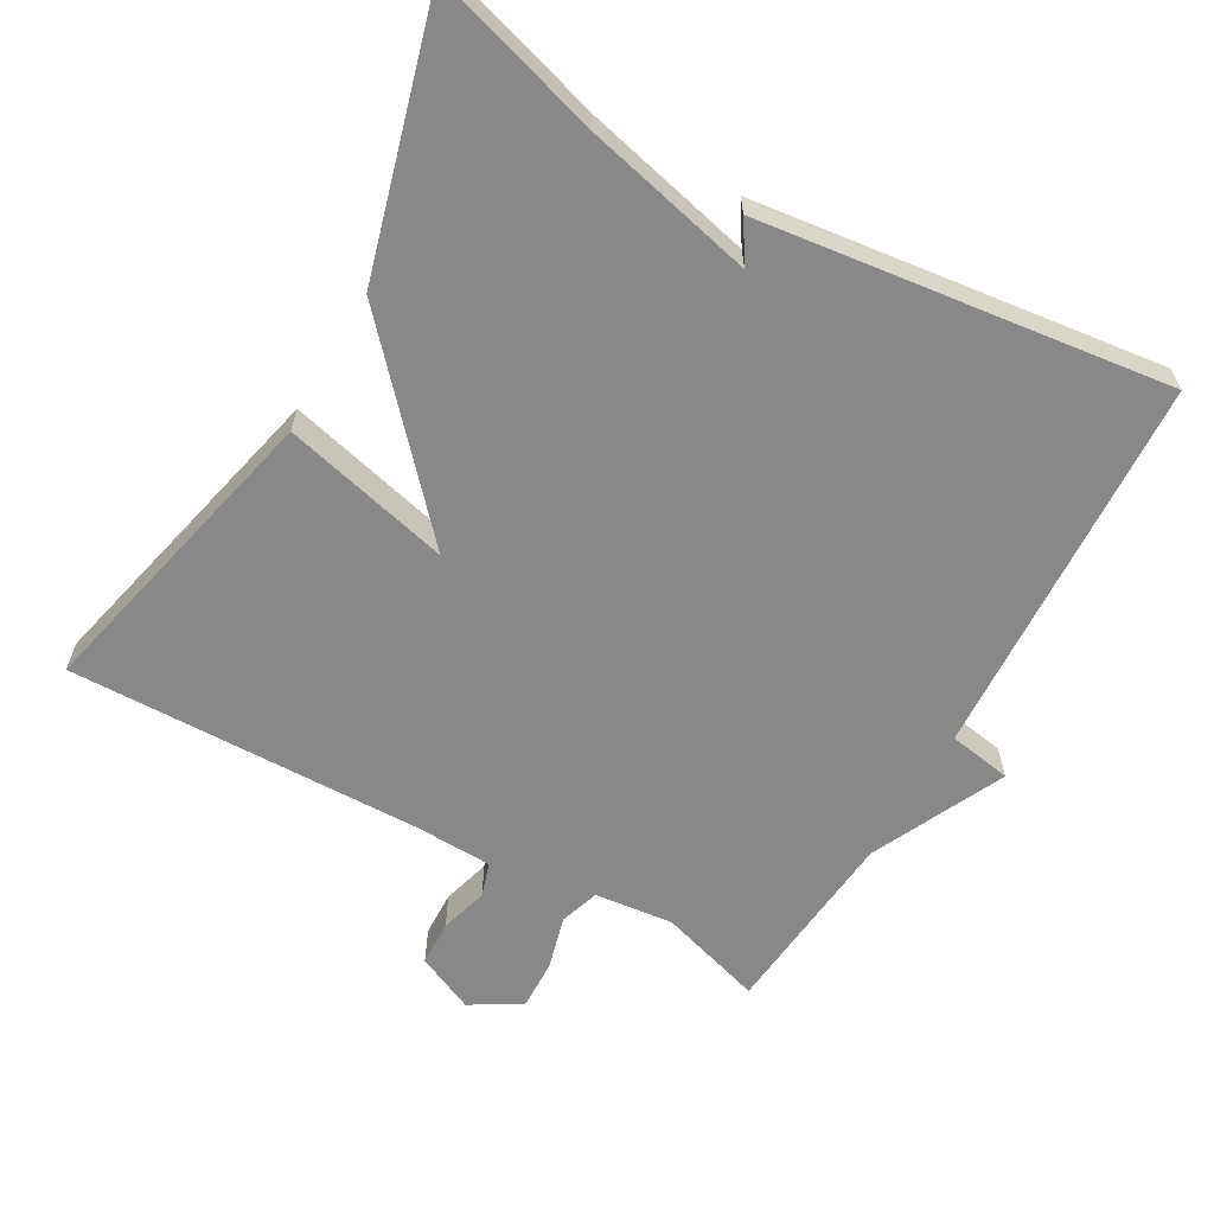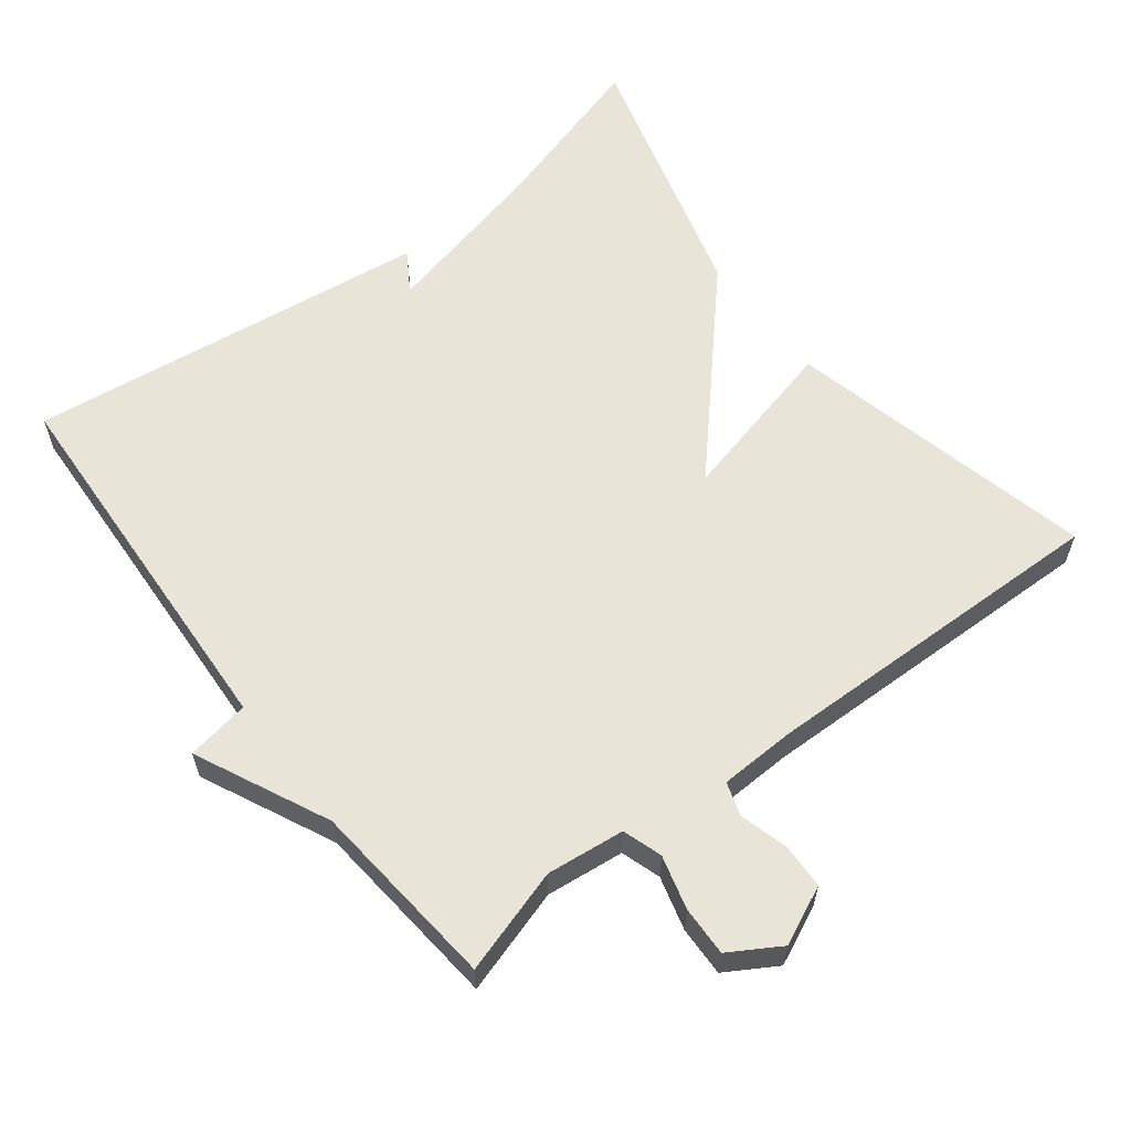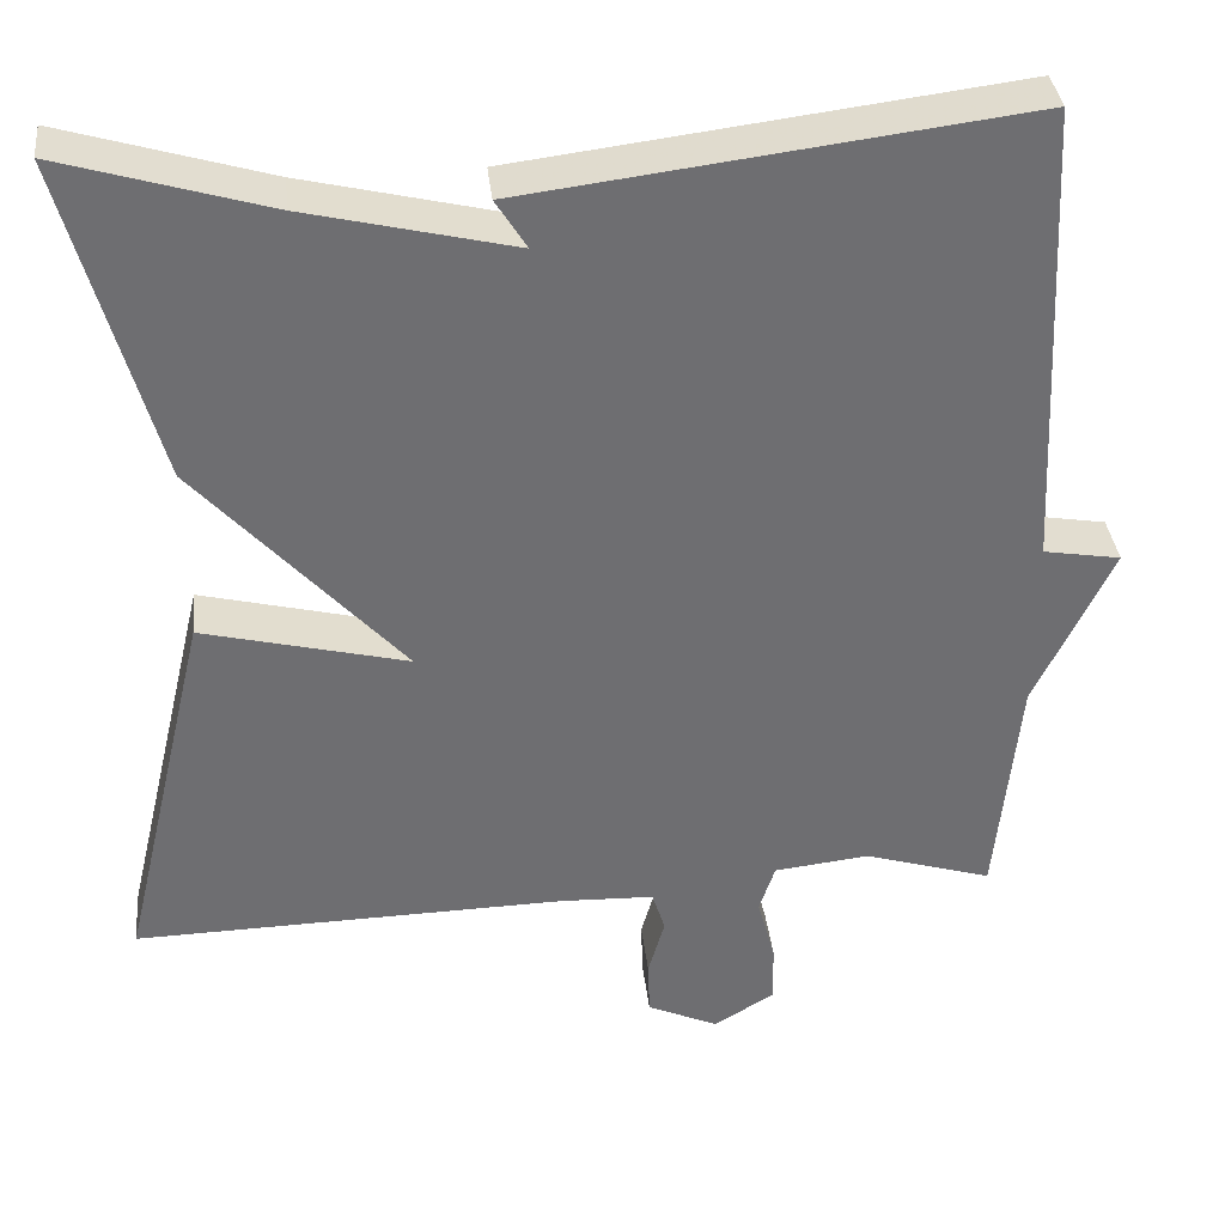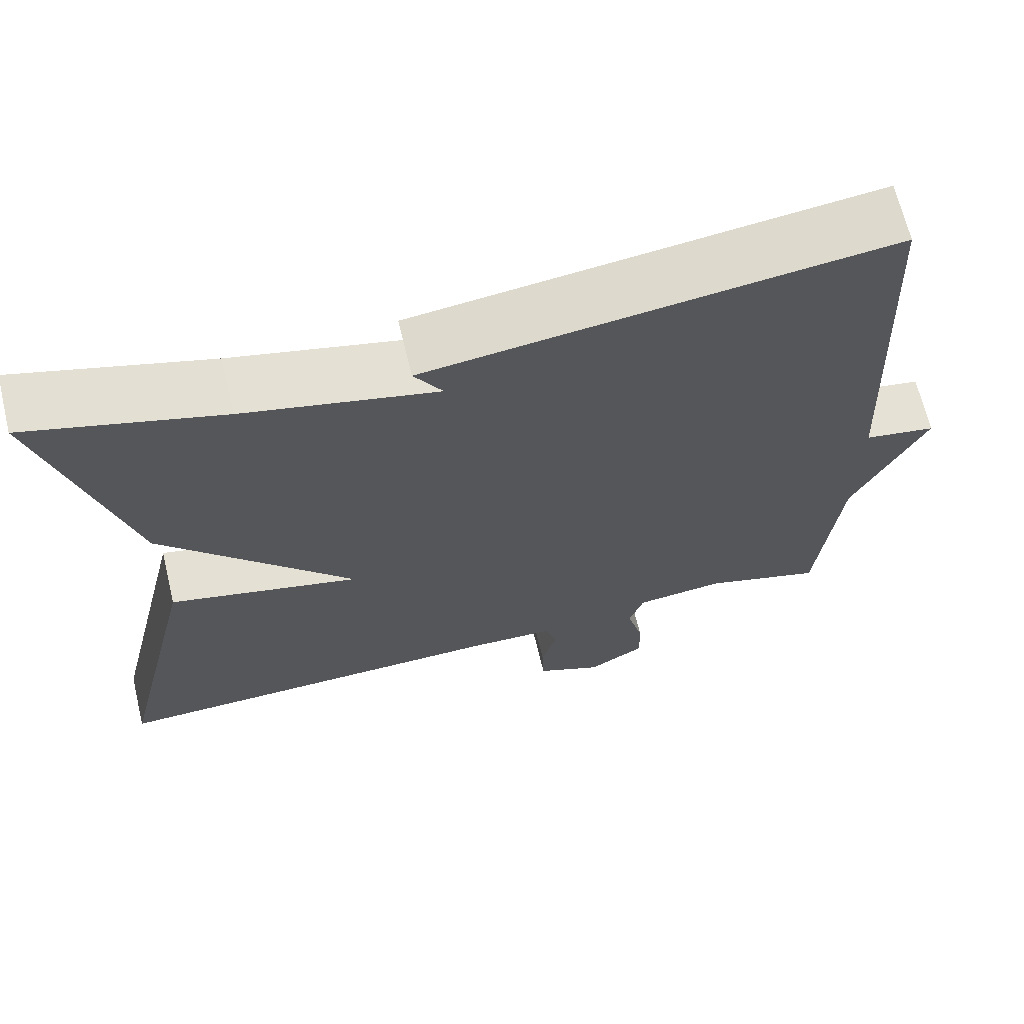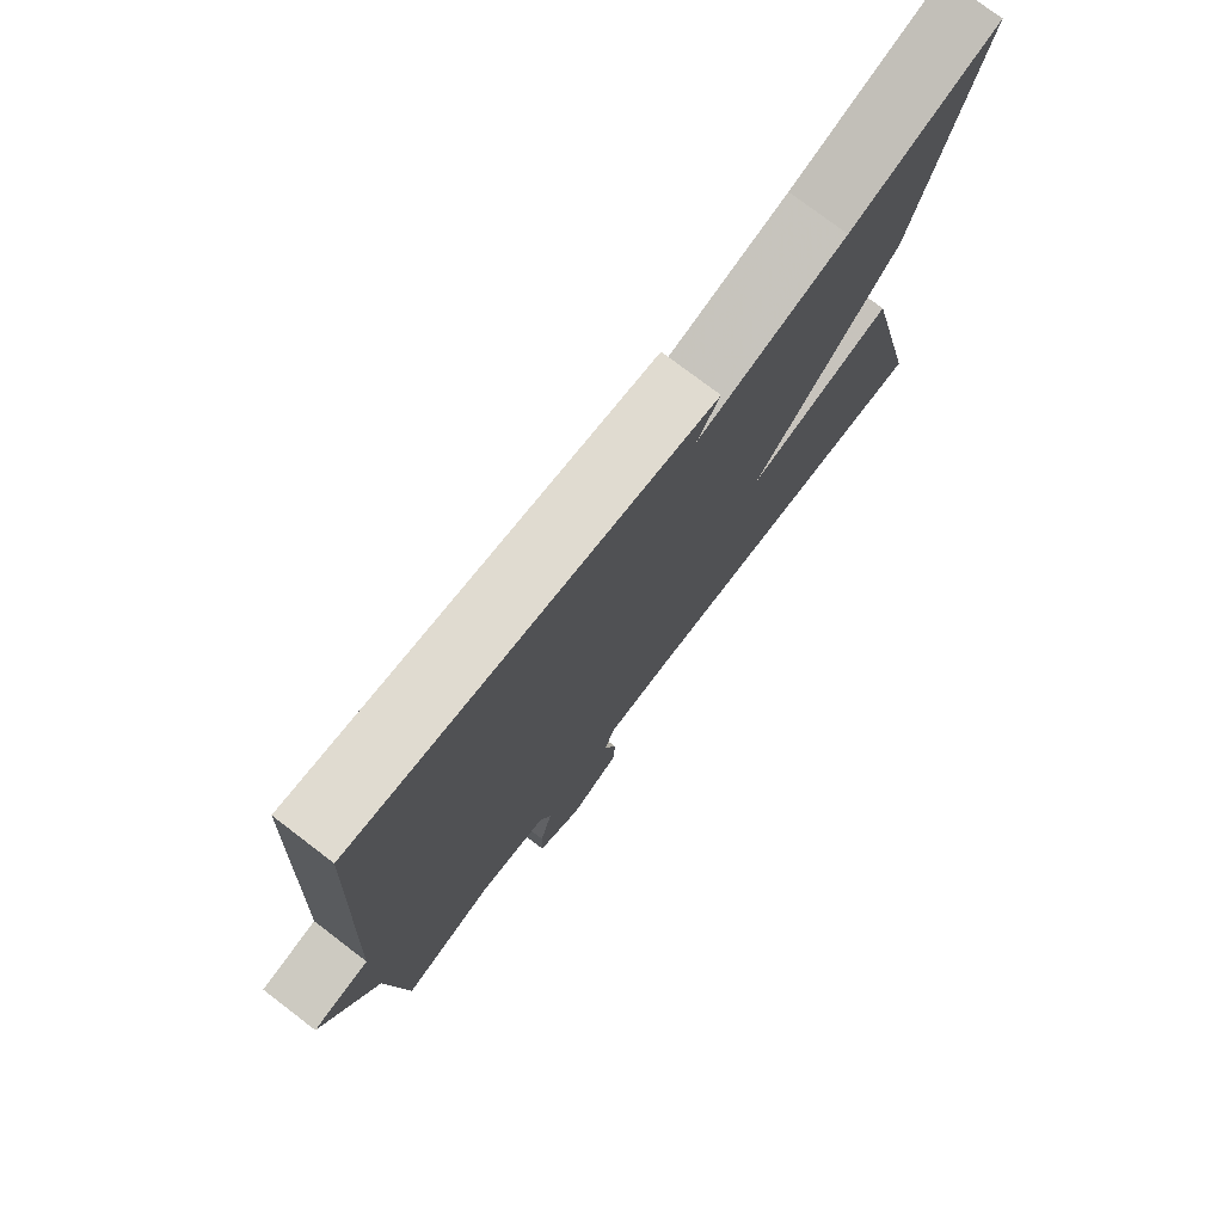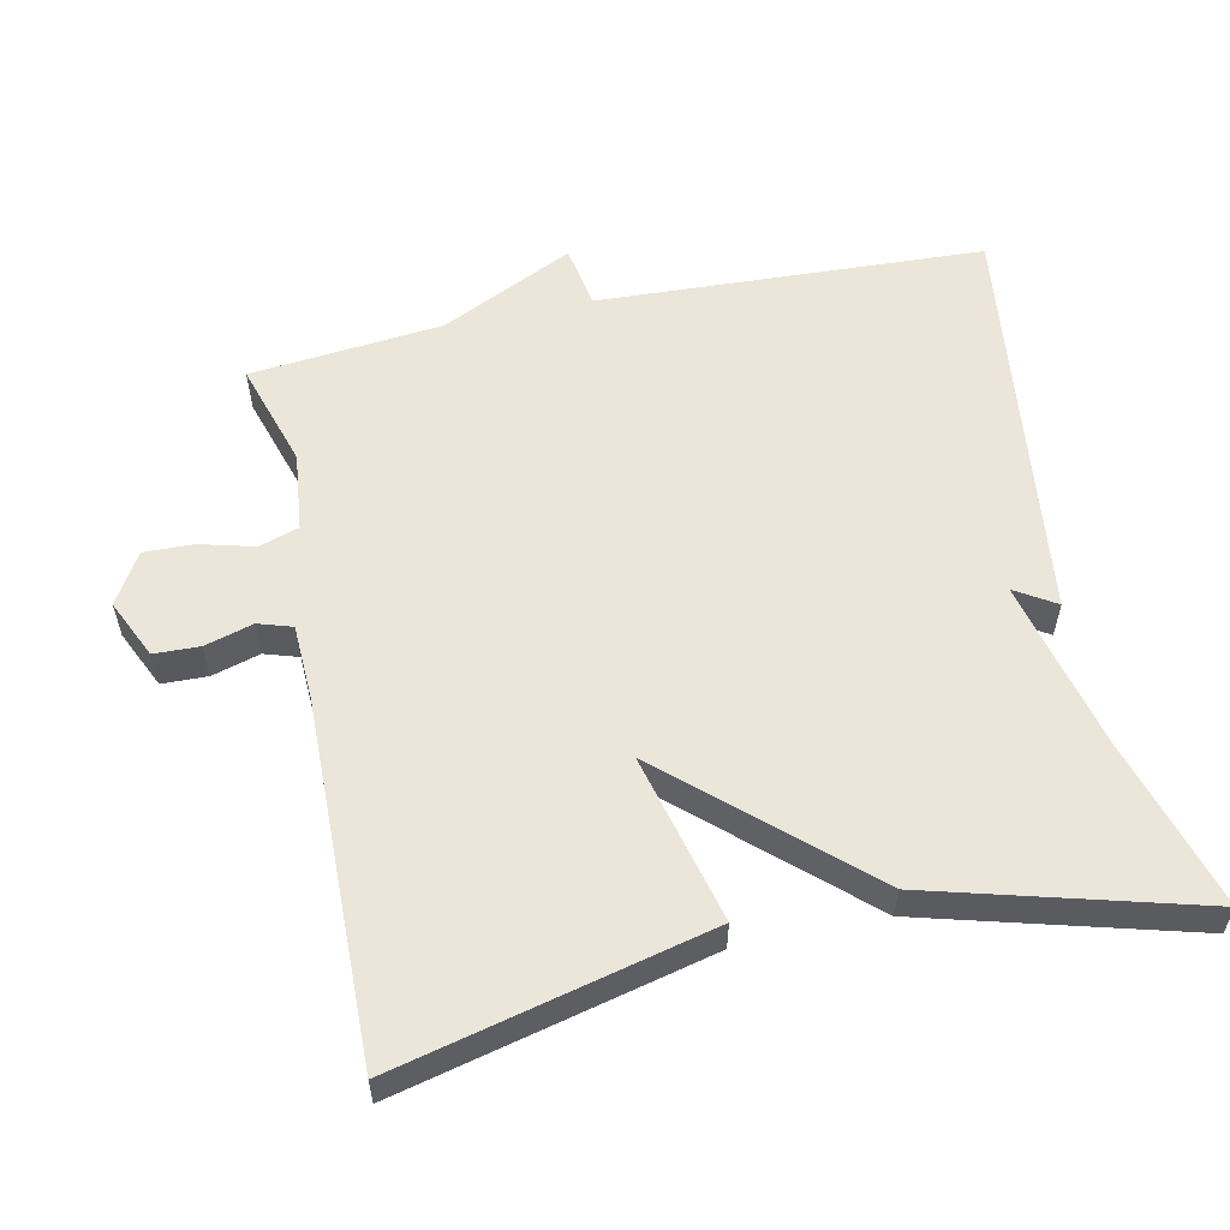
<metadata>
{"format":"obj","ext":"obj","renderer":"f3d","projection":"perspective","resolution":1024,"background":"white","views":[{"elev":-62.8,"azim":-29.5,"up":"+Y"},{"elev":60.3,"azim":142.5,"up":"+Y"},{"elev":36.0,"azim":-6.3,"up":"+Z"},{"elev":67.1,"azim":-13.5,"up":"+Z"},{"elev":76.2,"azim":127.3,"up":"+Z"},{"elev":57.3,"azim":-102.1,"up":"+Y"}]}
</metadata>
<code>
v 0.5 0.07 0.5
v 0.526 0.07 -0.034
v 0.614 0.07 -0.049
v 0.526 0.07 -0.234
v 0.5 0.07 -0.5
v 0.354 0.07 -0.455
v 0.245 0.07 -0.467
v 0.227 0.07 -0.522
v 0.247 0.07 -0.597
v 0.249 0.07 -0.666
v 0.179 0.07 -0.708
v 0.098 0.07 -0.671
v 0.096 0.07 -0.608
v 0.115 0.07 -0.541
v 0.1 0.07 -0.494
v -0.006 0.07 -0.49
v -0.5 0.07 -0.5
v -0.398 0.07 -0.069
v -0.165 0.07 -0.127
v -0.398 0.07 0.131
v -0.5 0.07 0.5
v -0.265 0.07 0.43
v -0.03 0.07 0.374
v -0.065 0.07 0.43
v 0.5 0 0.5
v 0.526 0 -0.034
v 0.614 0 -0.049
v 0.526 0 -0.234
v 0.5 0 -0.5
v 0.354 0 -0.455
v 0.245 0 -0.467
v 0.227 0 -0.522
v 0.247 0 -0.597
v 0.249 0 -0.666
v 0.179 0 -0.708
v 0.098 0 -0.671
v 0.096 0 -0.608
v 0.115 0 -0.541
v 0.1 0 -0.494
v -0.006 0 -0.49
v -0.5 0 -0.5
v -0.398 0 -0.069
v -0.165 0 -0.127
v -0.398 0 0.131
v -0.5 0 0.5
v -0.265 0 0.43
v -0.03 0 0.374
v -0.065 0 0.43
f 23 24 1 2
f 22 23 2
f 21 22 2
f 20 21 2
f 19 20 2
f 16 17 18 19
f 2 3 4
f 19 2 4
f 16 19 4
f 15 16 4
f 14 15 4
f 12 13 14
f 11 12 14
f 10 11 14
f 9 10 14
f 8 9 14
f 7 8 14
f 7 14 4
f 6 7 4
f 4 5 6
f 26 25 48 47
f 26 47 46
f 26 46 45
f 26 45 44
f 26 44 43
f 43 42 41 40
f 28 27 26
f 28 26 43
f 28 43 40
f 28 40 39
f 28 39 38
f 38 37 36
f 38 36 35
f 38 35 34
f 38 34 33
f 38 33 32
f 38 32 31
f 28 38 31
f 28 31 30
f 30 29 28
f 1 25 26 2
f 2 26 27 3
f 3 27 28 4
f 4 28 29 5
f 5 29 30 6
f 6 30 31 7
f 7 31 32 8
f 8 32 33 9
f 9 33 34 10
f 10 34 35 11
f 11 35 36 12
f 12 36 37 13
f 13 37 38 14
f 14 38 39 15
f 15 39 40 16
f 16 40 41 17
f 17 41 42 18
f 18 42 43 19
f 19 43 44 20
f 20 44 45 21
f 21 45 46 22
f 22 46 47 23
f 23 47 48 24
f 24 48 25 1

</code>
